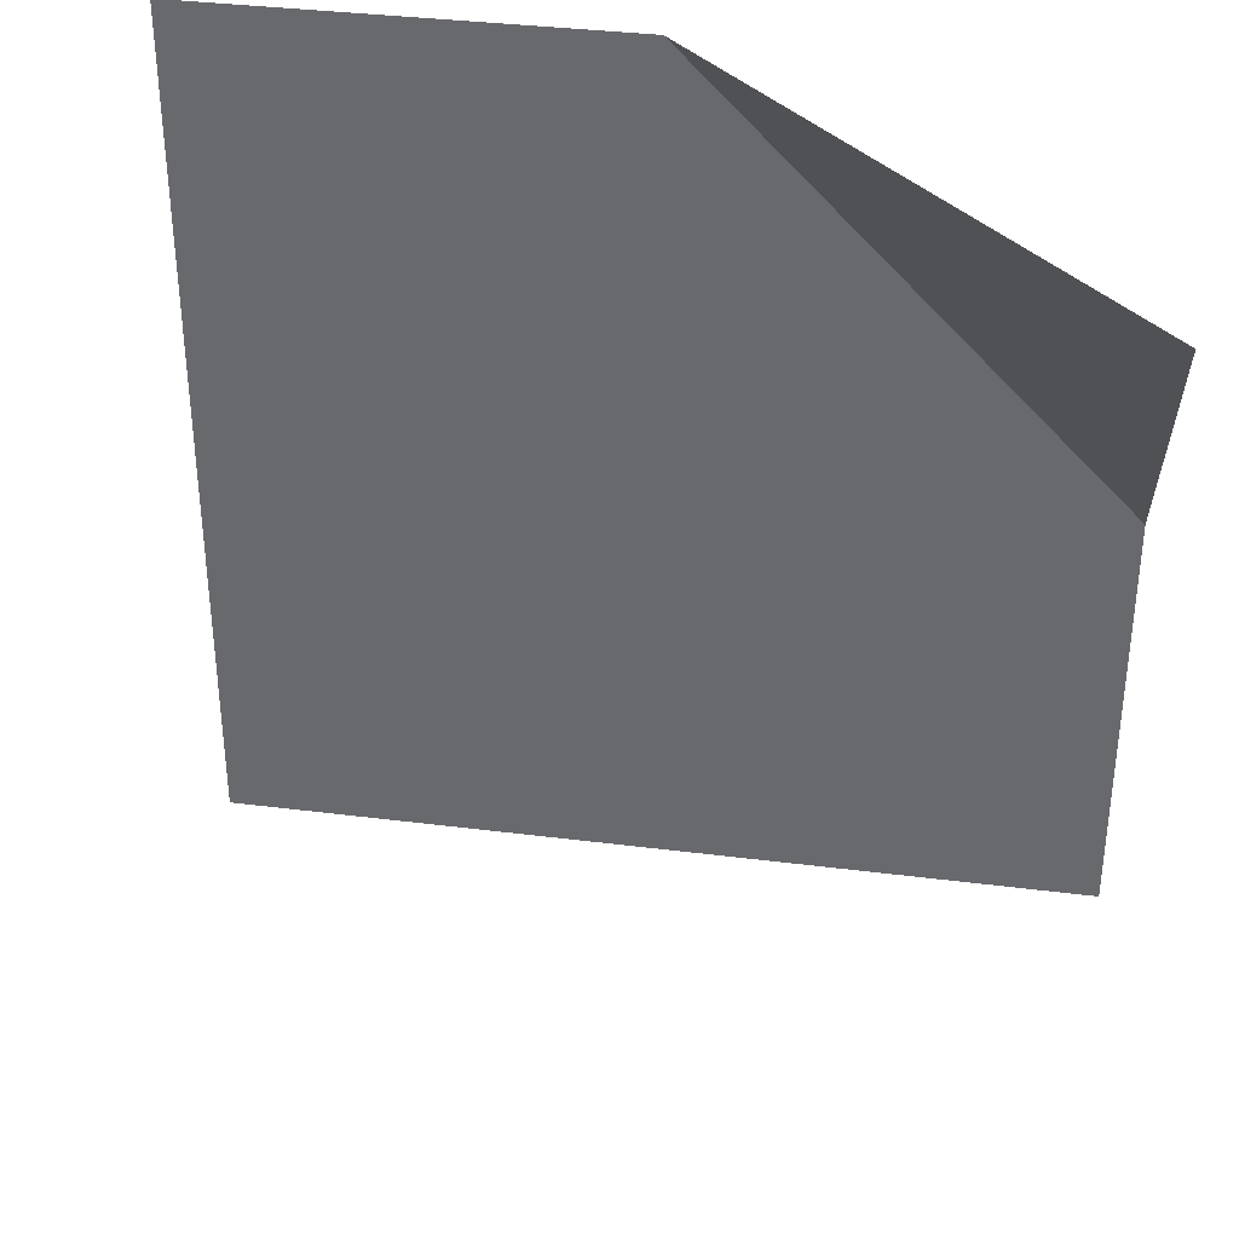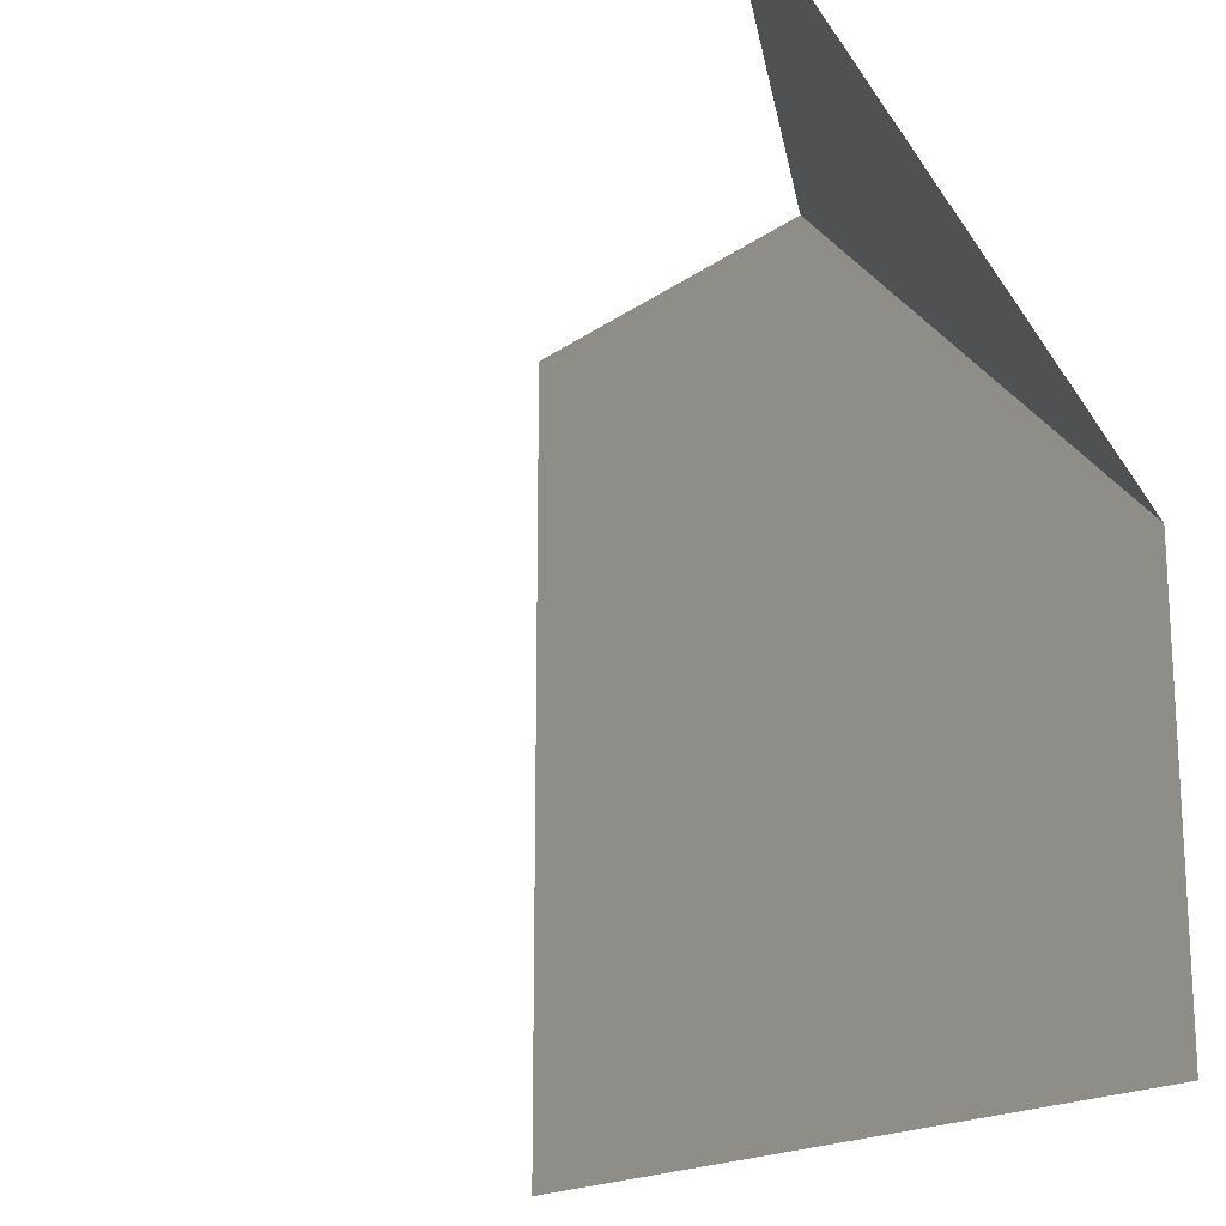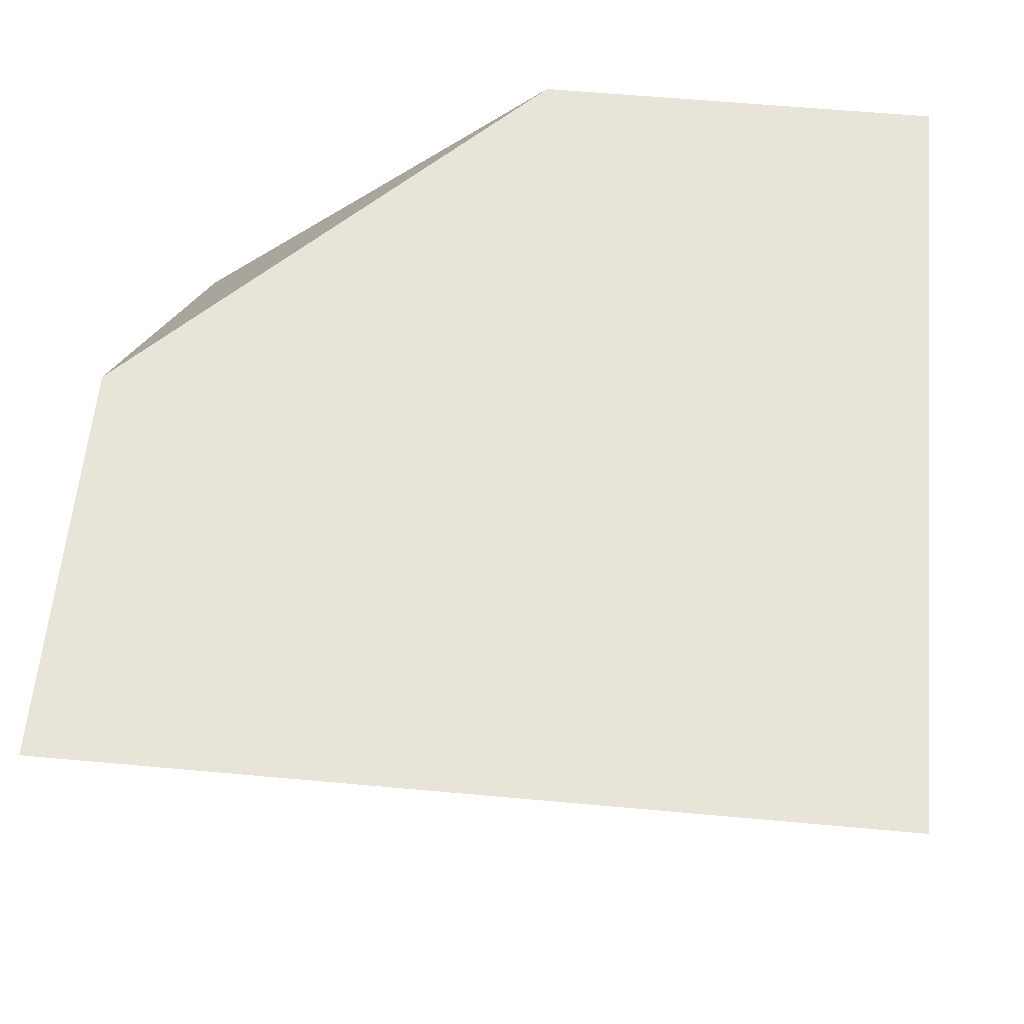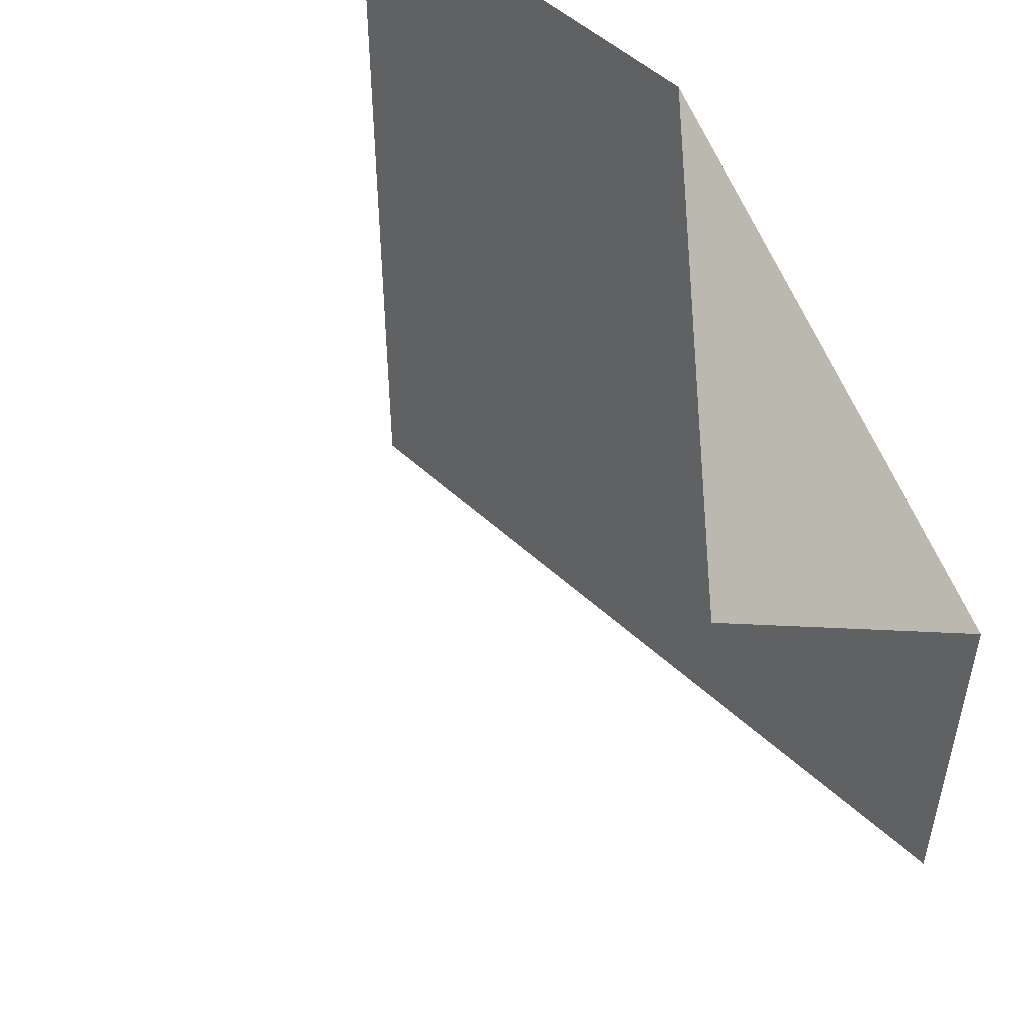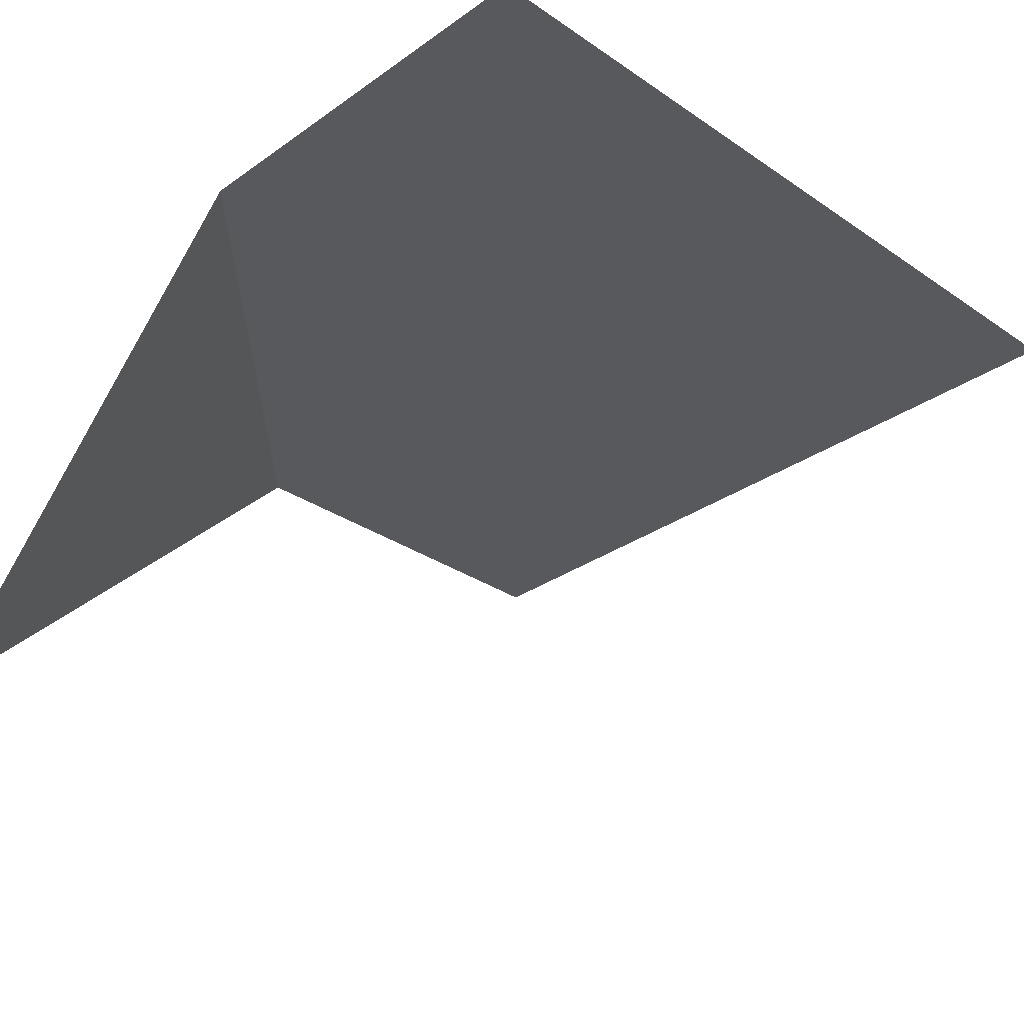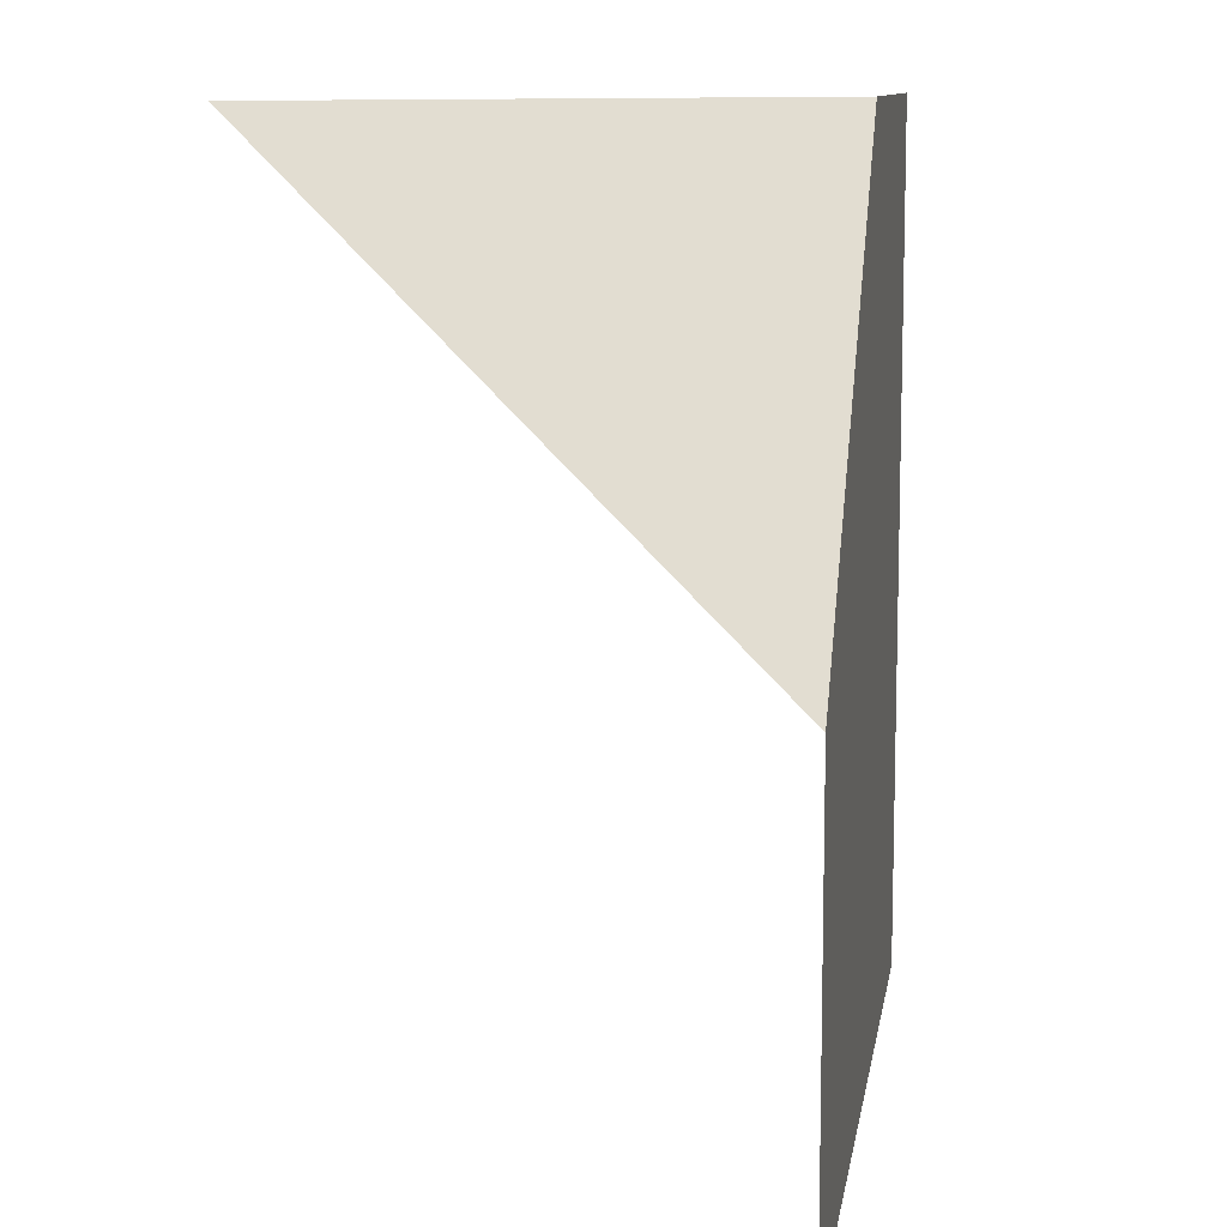
<metadata>
{"format":"obj","ext":"obj","renderer":"f3d","projection":"perspective","resolution":1024,"background":"white","views":[{"elev":35.9,"azim":9.5,"up":"+Z"},{"elev":-18.0,"azim":54.2,"up":"+Z"},{"elev":60.3,"azim":-174.7,"up":"+Y"},{"elev":51.0,"azim":45.1,"up":"+Z"},{"elev":-30.2,"azim":135.5,"up":"+Y"},{"elev":10.4,"azim":98.8,"up":"+Z"}]}
</metadata>
<code>
o terrain_sideCornerInner
v 0.5 -0 0.5
v 0 0.5 0.5
v 0.5 0.5 -0
v 0.5 0.5 -0.25
v 0.3761 0.5 -0.1884
v -0.1873 0.5 0.3745
v -0.25 0.5 0.5
v -0.5 0.5 -0.5
v 0.5 0.5 -0.5
v -0.5 0.5 0.5
f 3 2 1
f 5 3 4
f 3 5 6
f 3 6 2
f 2 6 7
f 10 9 8
f 9 10 5
f 9 5 4
f 5 10 6
f 6 10 7

</code>
